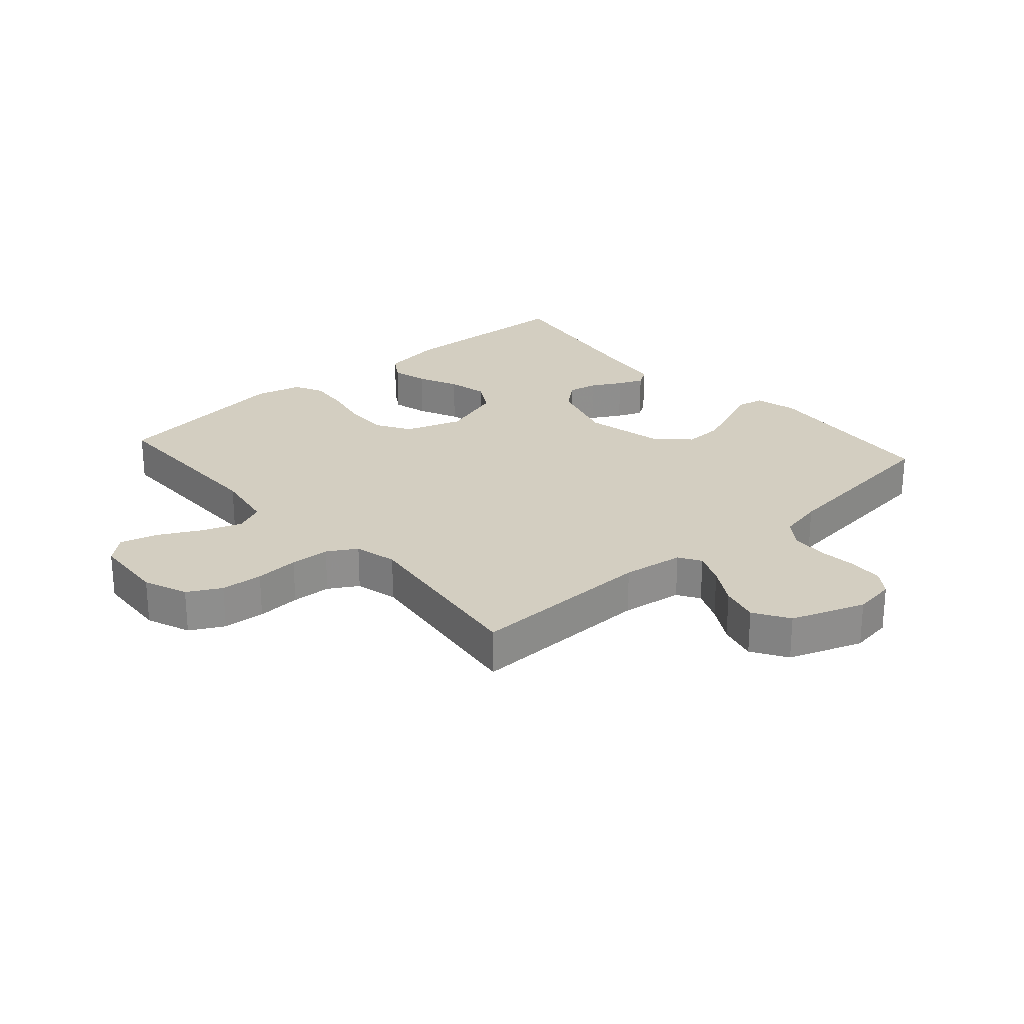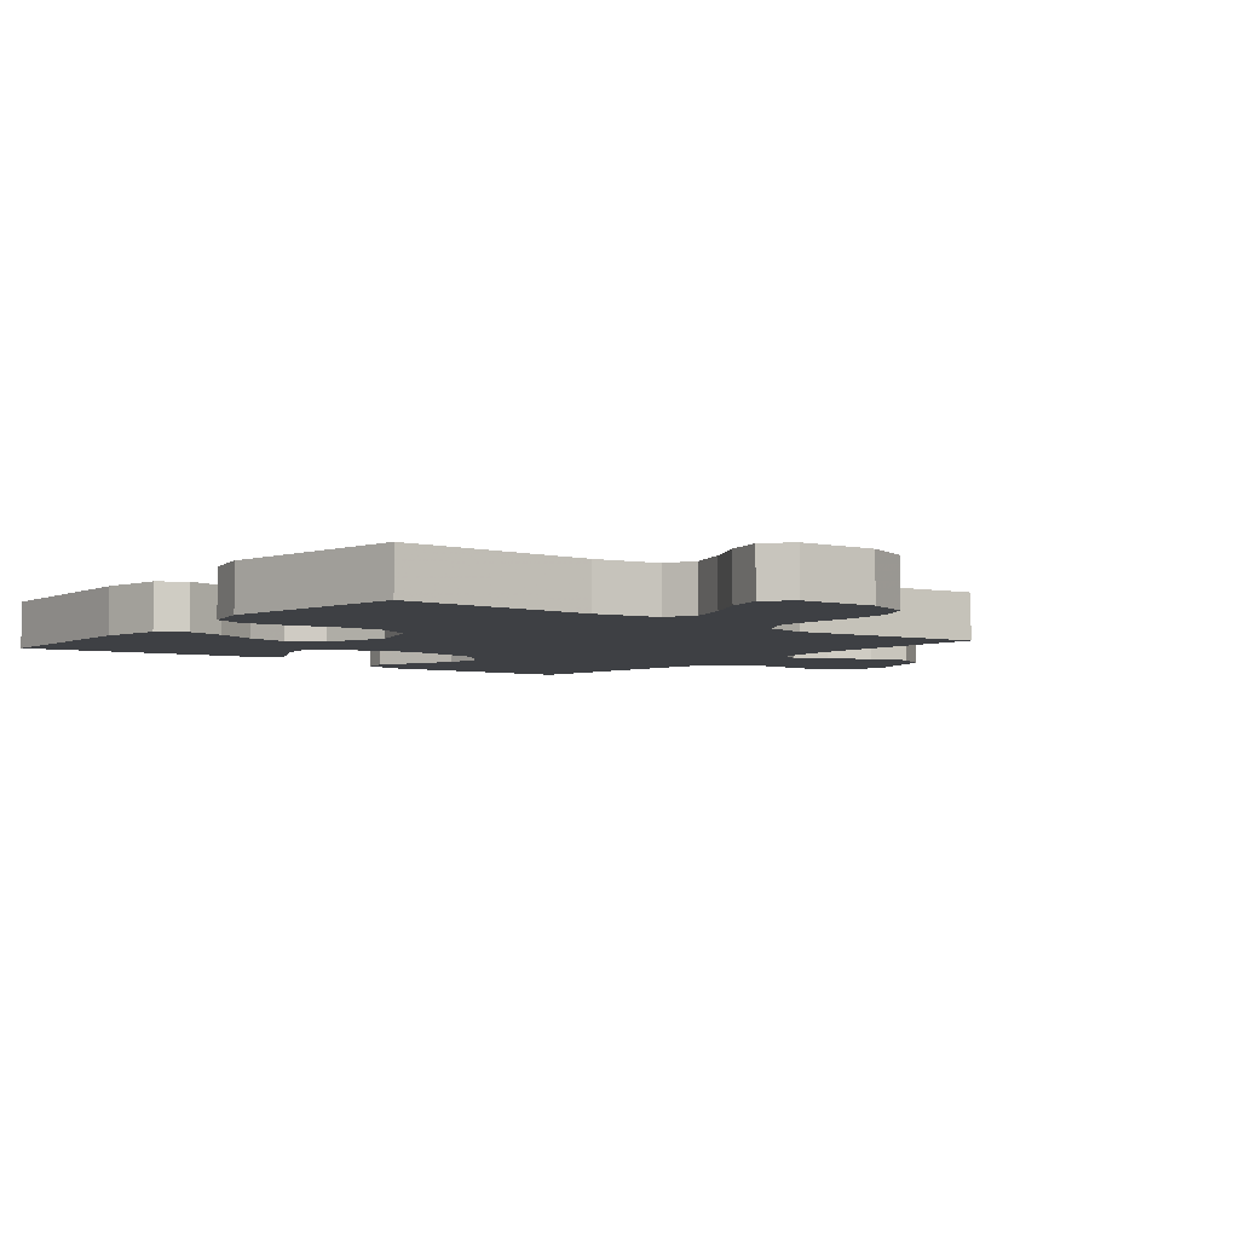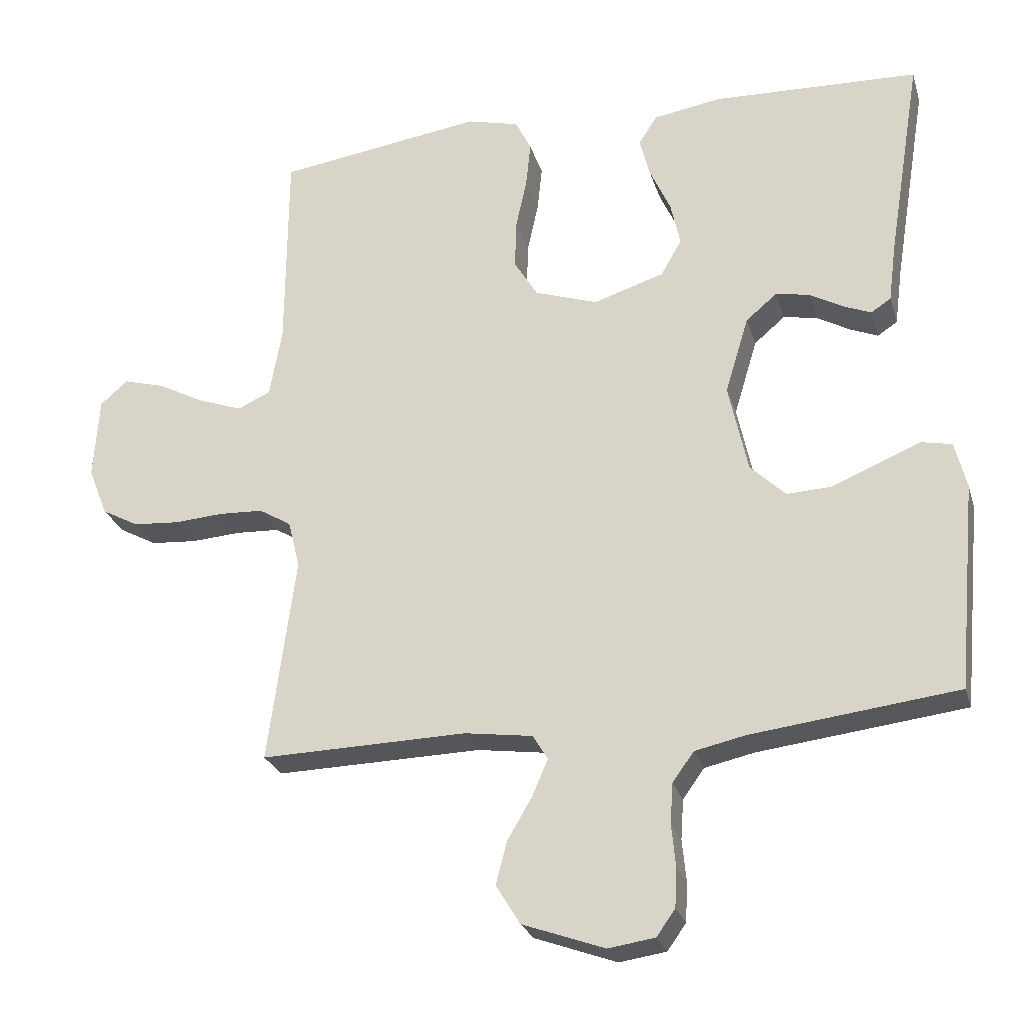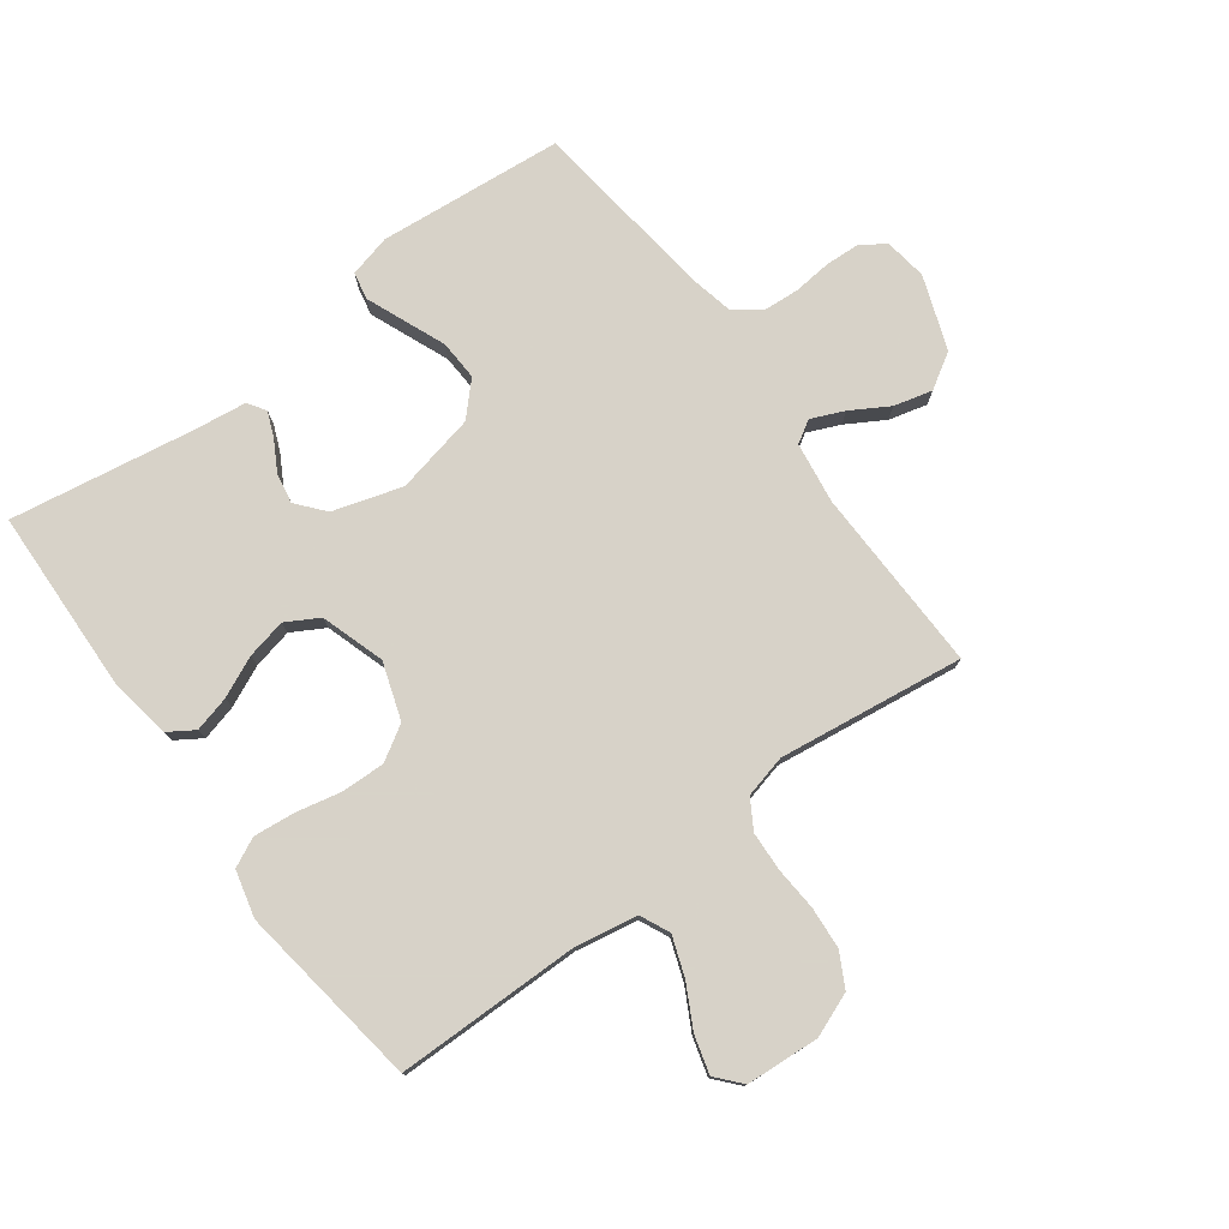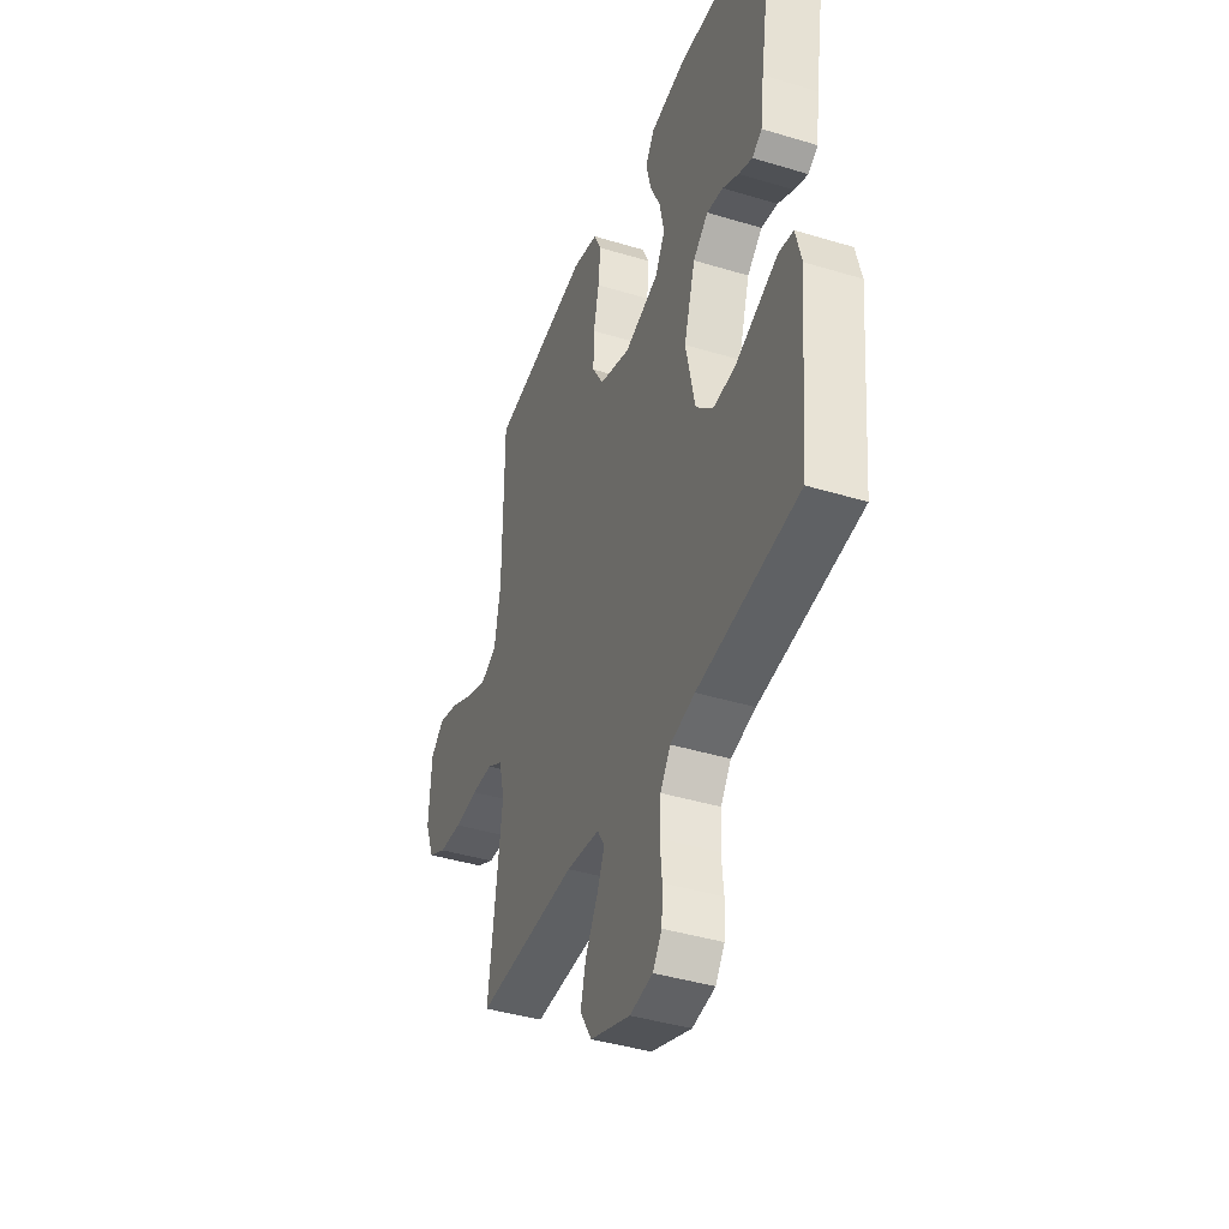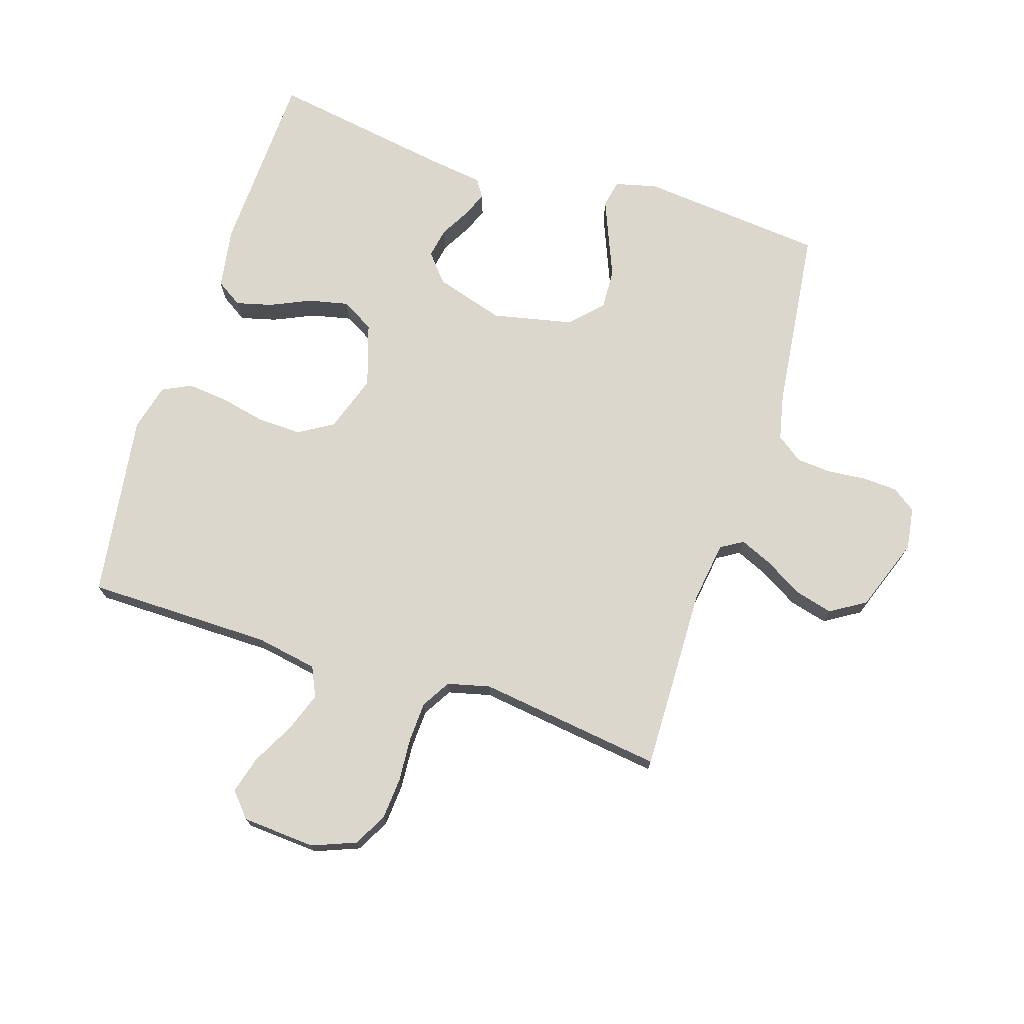
<metadata>
{"format":"obj","ext":"obj","renderer":"f3d","projection":"perspective","resolution":1024,"background":"white","views":[{"elev":25.3,"azim":138.5,"up":"+Y"},{"elev":-4.9,"azim":51.0,"up":"+Y"},{"elev":-25.8,"azim":-164.6,"up":"+Z"},{"elev":77.3,"azim":53.5,"up":"+Y"},{"elev":-41.0,"azim":-110.3,"up":"+Z"},{"elev":72.9,"azim":107.8,"up":"+Y"}]}
</metadata>
<code>
v -0.5 0.07 0.5
v -0.2 0.07 0.511
v -0.101 0.07 0.495
v -0.074 0.07 0.453
v -0.089 0.07 0.395
v -0.119 0.07 0.329
v -0.133 0.07 0.265
v -0.103 0.07 0.212
v 0 0.07 0.179
v 0.092 0.07 0.21
v 0.126 0.07 0.266
v 0.124 0.07 0.337
v 0.108 0.07 0.41
v 0.101 0.07 0.477
v 0.124 0.07 0.524
v 0.2 0.07 0.543
v 0.5 0.07 0.5
v 0.502 0.07 0.2
v 0.52 0.07 0.1
v 0.568 0.07 0.078
v 0.632 0.07 0.101
v 0.7 0.07 0.137
v 0.761 0.07 0.154
v 0.801 0.07 0.119
v 0.809 0.07 0
v 0.781 0.07 -0.071
v 0.727 0.07 -0.1
v 0.659 0.07 -0.105
v 0.588 0.07 -0.1
v 0.524 0.07 -0.103
v 0.477 0.07 -0.131
v 0.46 0.07 -0.2
v 0.5 0.07 -0.5
v 0.2 0.07 -0.493
v 0.101 0.07 -0.507
v 0.079 0.07 -0.543
v 0.102 0.07 -0.596
v 0.138 0.07 -0.657
v 0.154 0.07 -0.719
v 0.119 0.07 -0.776
v 0 0.07 -0.819
v -0.068 0.07 -0.809
v -0.095 0.07 -0.771
v -0.098 0.07 -0.715
v -0.092 0.07 -0.653
v -0.096 0.07 -0.595
v -0.127 0.07 -0.552
v -0.2 0.07 -0.536
v -0.5 0.07 -0.5
v -0.528 0.07 -0.2
v -0.511 0.07 -0.132
v -0.467 0.07 -0.123
v -0.406 0.07 -0.148
v -0.338 0.07 -0.176
v -0.273 0.07 -0.179
v -0.222 0.07 -0.13
v -0.194 0.07 0
v -0.228 0.07 0.112
v -0.273 0.07 0.15
v -0.322 0.07 0.141
v -0.37 0.07 0.114
v -0.411 0.07 0.097
v -0.44 0.07 0.116
v -0.451 0.07 0.2
v -0.5 0 0.5
v -0.2 0 0.511
v -0.101 0 0.495
v -0.074 0 0.453
v -0.089 0 0.395
v -0.119 0 0.329
v -0.133 0 0.265
v -0.103 0 0.212
v 0 0 0.179
v 0.092 0 0.21
v 0.126 0 0.266
v 0.124 0 0.337
v 0.108 0 0.41
v 0.101 0 0.477
v 0.124 0 0.524
v 0.2 0 0.543
v 0.5 0 0.5
v 0.502 0 0.2
v 0.52 0 0.1
v 0.568 0 0.078
v 0.632 0 0.101
v 0.7 0 0.137
v 0.761 0 0.154
v 0.801 0 0.119
v 0.809 0 0
v 0.781 0 -0.071
v 0.727 0 -0.1
v 0.659 0 -0.105
v 0.588 0 -0.1
v 0.524 0 -0.103
v 0.477 0 -0.131
v 0.46 0 -0.2
v 0.5 0 -0.5
v 0.2 0 -0.493
v 0.101 0 -0.507
v 0.079 0 -0.543
v 0.102 0 -0.596
v 0.138 0 -0.657
v 0.154 0 -0.719
v 0.119 0 -0.776
v 0 0 -0.819
v -0.068 0 -0.809
v -0.095 0 -0.771
v -0.098 0 -0.715
v -0.092 0 -0.653
v -0.096 0 -0.595
v -0.127 0 -0.552
v -0.2 0 -0.536
v -0.5 0 -0.5
v -0.528 0 -0.2
v -0.511 0 -0.132
v -0.467 0 -0.123
v -0.406 0 -0.148
v -0.338 0 -0.176
v -0.273 0 -0.179
v -0.222 0 -0.13
v -0.194 0 0
v -0.228 0 0.112
v -0.273 0 0.15
v -0.322 0 0.141
v -0.37 0 0.114
v -0.411 0 0.097
v -0.44 0 0.116
v -0.451 0 0.2
f 62 63 64
f 61 62 64
f 60 61 64
f 4 5 6
f 3 4 6
f 2 3 6
f 1 2 6
f 64 1 6
f 60 64 6
f 59 60 6
f 58 59 6 7
f 57 58 7 8
f 56 57 8 9
f 52 53 54
f 51 52 54
f 50 51 54
f 49 50 54
f 48 49 54
f 47 48 54 55
f 46 47 55 56
f 43 44 45
f 42 43 45
f 41 42 45
f 40 41 45
f 39 40 45
f 38 39 45
f 37 38 45
f 36 37 45 46
f 56 9 10
f 46 56 10
f 36 46 10
f 35 36 10
f 32 33 34
f 35 10 11
f 34 35 11
f 32 34 11
f 31 32 11
f 27 28 29
f 26 27 29
f 25 26 29
f 24 25 29
f 23 24 29
f 22 23 29
f 21 22 29
f 20 21 29 30
f 30 31 11
f 20 30 11
f 19 20 11
f 16 17 18
f 15 16 18
f 14 15 18
f 13 14 18
f 12 13 18
f 11 12 18 19
f 128 127 126
f 128 126 125
f 128 125 124
f 70 69 68
f 70 68 67
f 70 67 66
f 70 66 65
f 70 65 128
f 70 128 124
f 70 124 123
f 71 70 123 122
f 72 71 122 121
f 73 72 121 120
f 118 117 116
f 118 116 115
f 118 115 114
f 118 114 113
f 118 113 112
f 119 118 112 111
f 120 119 111 110
f 109 108 107
f 109 107 106
f 109 106 105
f 109 105 104
f 109 104 103
f 109 103 102
f 109 102 101
f 110 109 101 100
f 74 73 120
f 74 120 110
f 74 110 100
f 74 100 99
f 98 97 96
f 75 74 99
f 75 99 98
f 75 98 96
f 75 96 95
f 93 92 91
f 93 91 90
f 93 90 89
f 93 89 88
f 93 88 87
f 93 87 86
f 93 86 85
f 94 93 85 84
f 75 95 94
f 75 94 84
f 75 84 83
f 82 81 80
f 82 80 79
f 82 79 78
f 82 78 77
f 82 77 76
f 83 82 76 75
f 1 65 66 2
f 2 66 67 3
f 3 67 68 4
f 4 68 69 5
f 5 69 70 6
f 6 70 71 7
f 7 71 72 8
f 8 72 73 9
f 9 73 74 10
f 10 74 75 11
f 11 75 76 12
f 12 76 77 13
f 13 77 78 14
f 14 78 79 15
f 15 79 80 16
f 16 80 81 17
f 17 81 82 18
f 18 82 83 19
f 19 83 84 20
f 20 84 85 21
f 21 85 86 22
f 22 86 87 23
f 23 87 88 24
f 24 88 89 25
f 25 89 90 26
f 26 90 91 27
f 27 91 92 28
f 28 92 93 29
f 29 93 94 30
f 30 94 95 31
f 31 95 96 32
f 32 96 97 33
f 33 97 98 34
f 34 98 99 35
f 35 99 100 36
f 36 100 101 37
f 37 101 102 38
f 38 102 103 39
f 39 103 104 40
f 40 104 105 41
f 41 105 106 42
f 42 106 107 43
f 43 107 108 44
f 44 108 109 45
f 45 109 110 46
f 46 110 111 47
f 47 111 112 48
f 48 112 113 49
f 49 113 114 50
f 50 114 115 51
f 51 115 116 52
f 52 116 117 53
f 53 117 118 54
f 54 118 119 55
f 55 119 120 56
f 56 120 121 57
f 57 121 122 58
f 58 122 123 59
f 59 123 124 60
f 60 124 125 61
f 61 125 126 62
f 62 126 127 63
f 63 127 128 64
f 64 128 65 1

</code>
